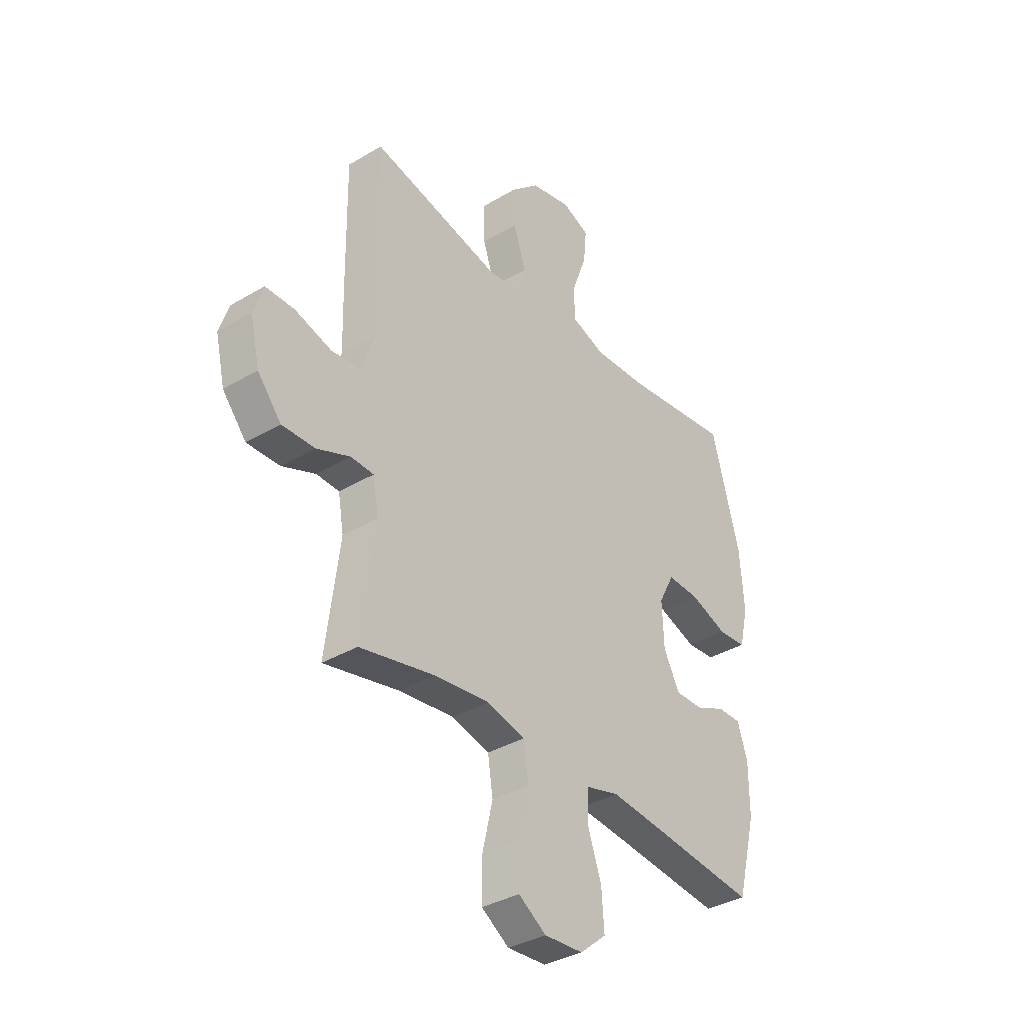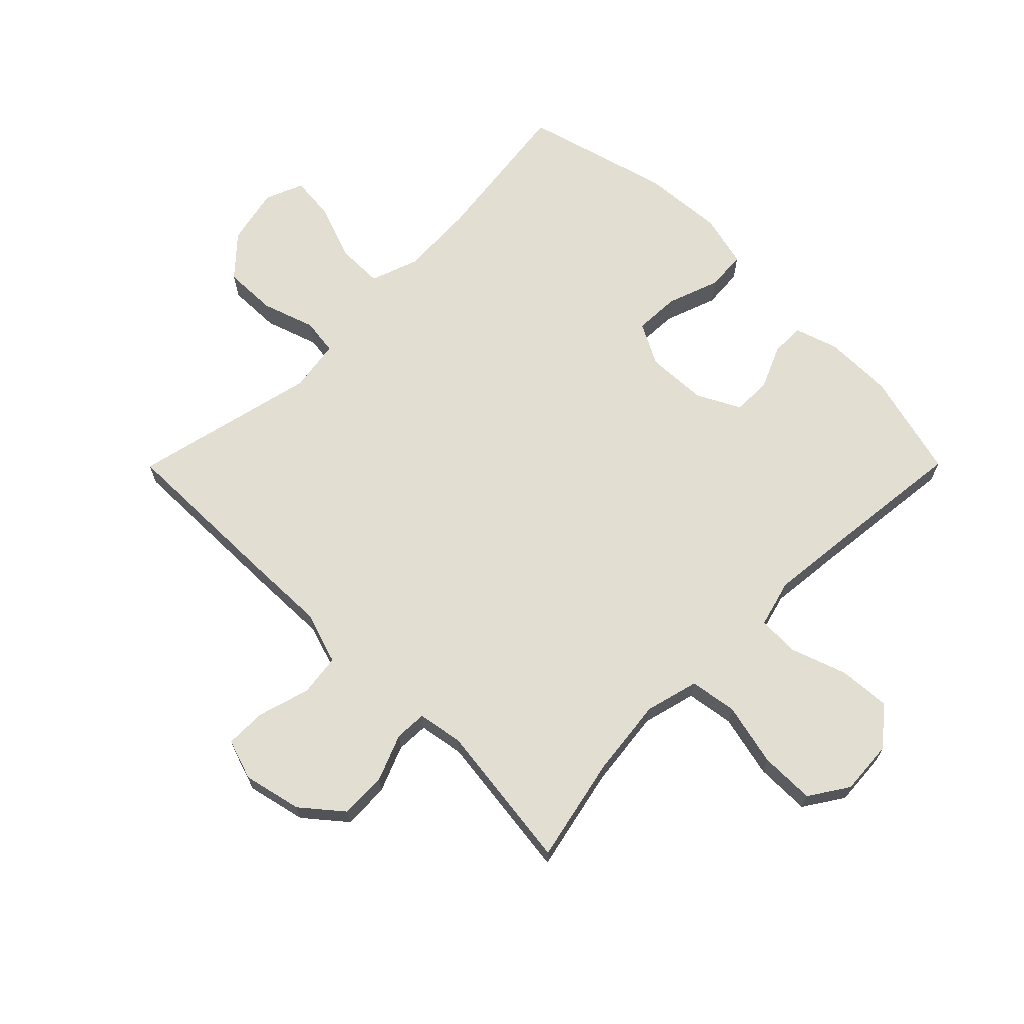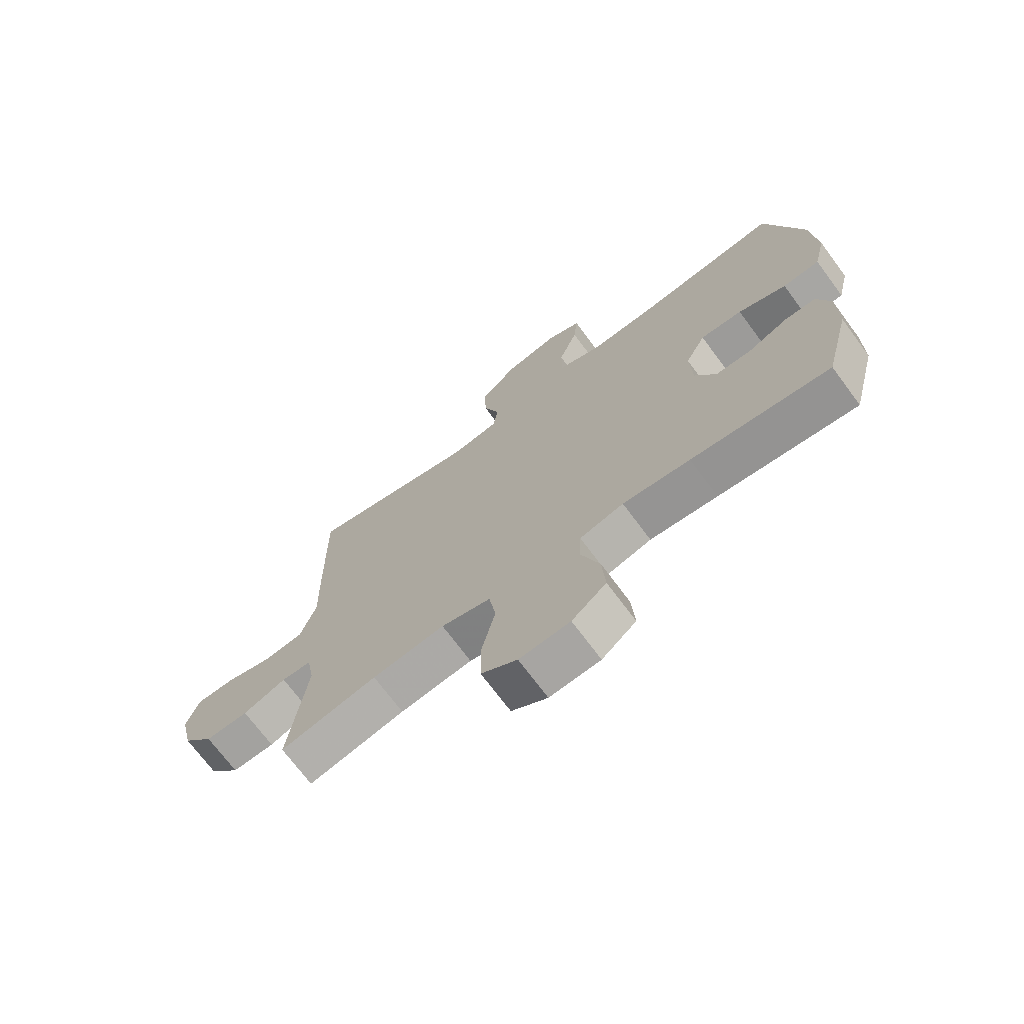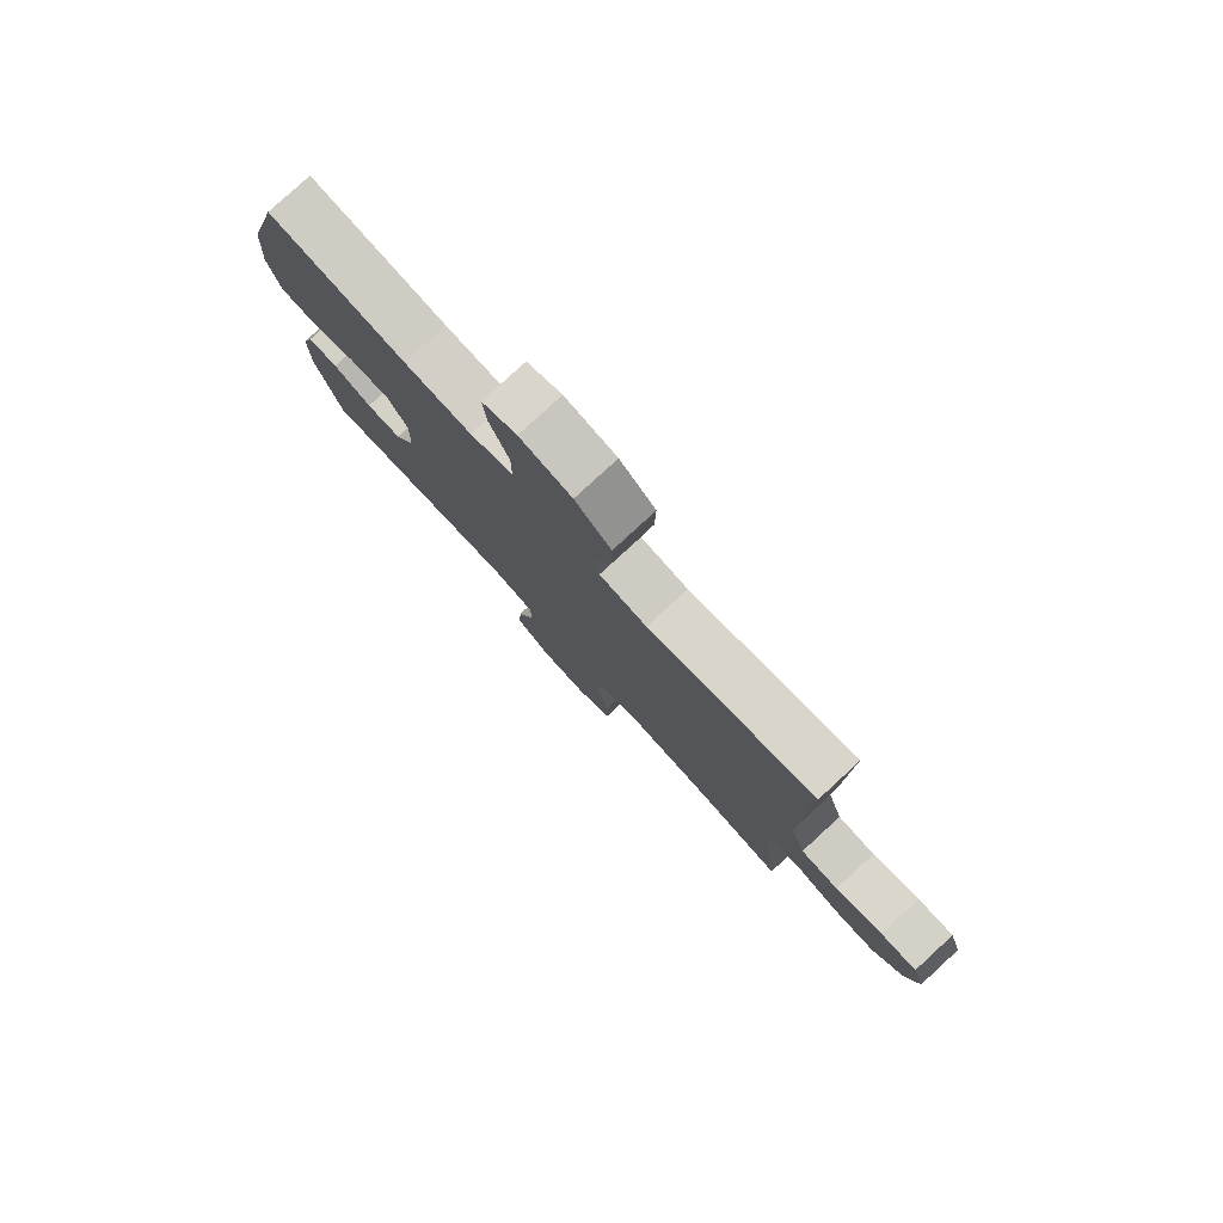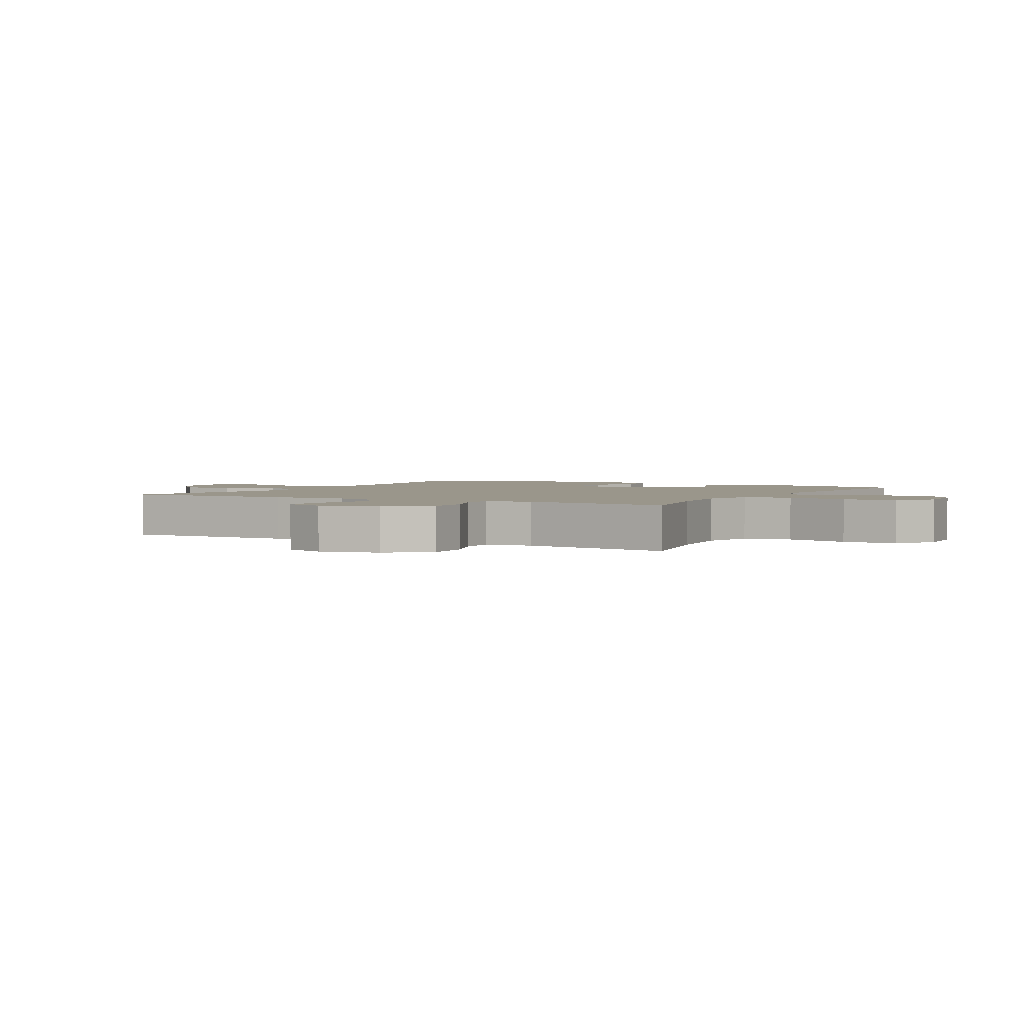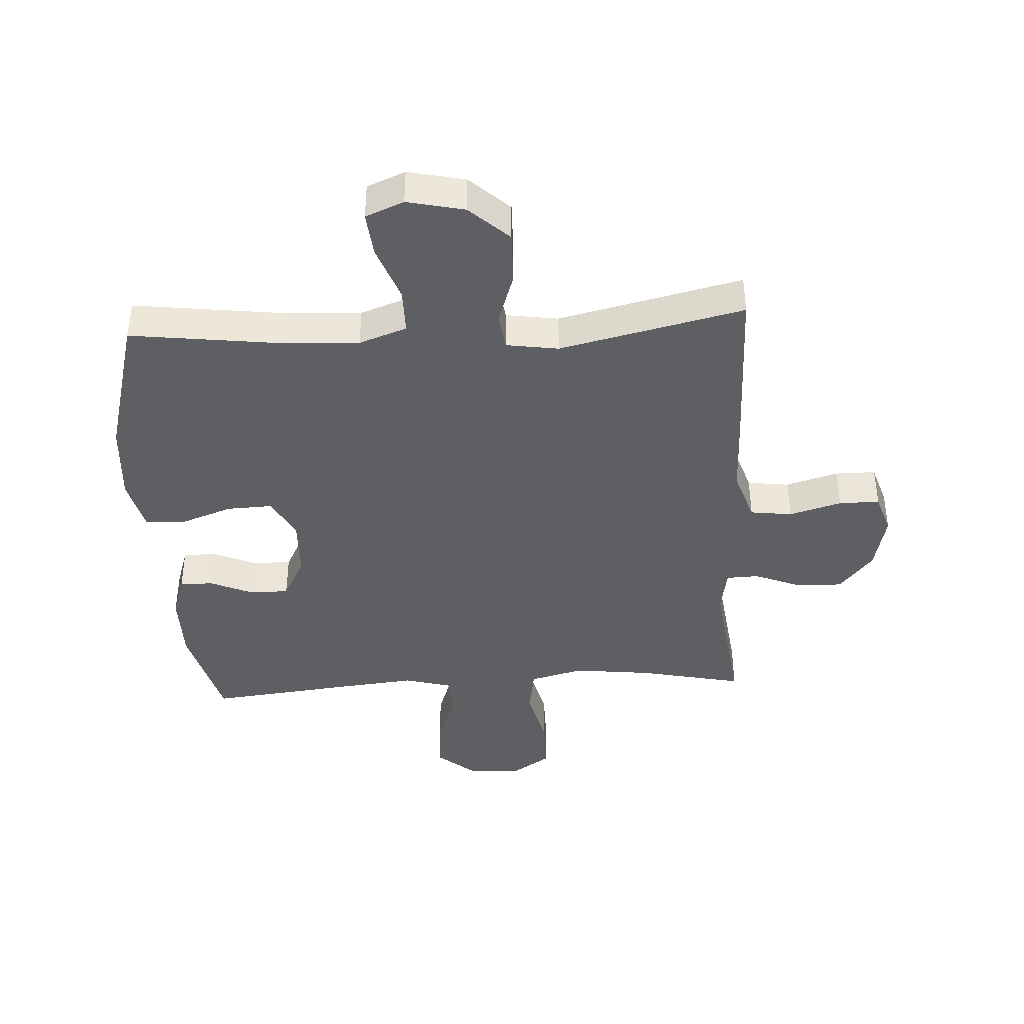
<metadata>
{"format":"obj","ext":"obj","renderer":"f3d","projection":"perspective","resolution":1024,"background":"white","views":[{"elev":-36.0,"azim":127.9,"up":"+Z"},{"elev":67.5,"azim":134.8,"up":"+Y"},{"elev":-71.3,"azim":-143.4,"up":"+Z"},{"elev":79.8,"azim":47.4,"up":"+Z"},{"elev":2.4,"azim":119.1,"up":"+Y"},{"elev":-40.8,"azim":3.3,"up":"+Y"}]}
</metadata>
<code>
v -0.5 0.07 0.5
v -0.249 0.07 0.468
v -0.126 0.07 0.462
v -0.047 0.07 0.49
v -0.047 0.07 0.565
v -0.081 0.07 0.658
v -0.088 0.07 0.732
v -0.025 0.07 0.758
v 0.069 0.07 0.737
v 0.134 0.07 0.677
v 0.132 0.07 0.59
v 0.103 0.07 0.503
v 0.111 0.07 0.443
v 0.197 0.07 0.43
v 0.5 0.07 0.5
v 0.496 0.07 0.216
v 0.493 0.07 0.088
v 0.521 0.07 0.002
v 0.59 0.07 -0.007
v 0.676 0.07 0.018
v 0.743 0.07 0.018
v 0.765 0.07 -0.049
v 0.743 0.07 -0.145
v 0.688 0.07 -0.211
v 0.612 0.07 -0.209
v 0.535 0.07 -0.178
v 0.482 0.07 -0.18
v 0.469 0.07 -0.255
v 0.5 0.07 -0.5
v 0.328 0.07 -0.463
v 0.199 0.07 -0.448
v 0.111 0.07 -0.471
v 0.099 0.07 -0.549
v 0.123 0.07 -0.652
v 0.123 0.07 -0.742
v 0.059 0.07 -0.784
v -0.031 0.07 -0.778
v -0.092 0.07 -0.727
v -0.086 0.07 -0.642
v -0.054 0.07 -0.55
v -0.056 0.07 -0.482
v -0.134 0.07 -0.461
v -0.254 0.07 -0.473
v -0.5 0.07 -0.5
v -0.545 0.07 -0.326
v -0.545 0.07 -0.212
v -0.522 0.07 -0.141
v -0.467 0.07 -0.141
v -0.396 0.07 -0.172
v -0.332 0.07 -0.172
v -0.295 0.07 -0.101
v -0.291 0.07 -0.001
v -0.327 0.07 0.068
v -0.402 0.07 0.065
v -0.488 0.07 0.034
v -0.554 0.07 0.039
v -0.575 0.07 0.127
v -0.565 0.07 0.26
v -0.5 0 0.5
v -0.249 0 0.468
v -0.126 0 0.462
v -0.047 0 0.49
v -0.047 0 0.565
v -0.081 0 0.658
v -0.088 0 0.732
v -0.025 0 0.758
v 0.069 0 0.737
v 0.134 0 0.677
v 0.132 0 0.59
v 0.103 0 0.503
v 0.111 0 0.443
v 0.197 0 0.43
v 0.5 0 0.5
v 0.496 0 0.216
v 0.493 0 0.088
v 0.521 0 0.002
v 0.59 0 -0.007
v 0.676 0 0.018
v 0.743 0 0.018
v 0.765 0 -0.049
v 0.743 0 -0.145
v 0.688 0 -0.211
v 0.612 0 -0.209
v 0.535 0 -0.178
v 0.482 0 -0.18
v 0.469 0 -0.255
v 0.5 0 -0.5
v 0.328 0 -0.463
v 0.199 0 -0.448
v 0.111 0 -0.471
v 0.099 0 -0.549
v 0.123 0 -0.652
v 0.123 0 -0.742
v 0.059 0 -0.784
v -0.031 0 -0.778
v -0.092 0 -0.727
v -0.086 0 -0.642
v -0.054 0 -0.55
v -0.056 0 -0.482
v -0.134 0 -0.461
v -0.254 0 -0.473
v -0.5 0 -0.5
v -0.545 0 -0.326
v -0.545 0 -0.212
v -0.522 0 -0.141
v -0.467 0 -0.141
v -0.396 0 -0.172
v -0.332 0 -0.172
v -0.295 0 -0.101
v -0.291 0 -0.001
v -0.327 0 0.068
v -0.402 0 0.065
v -0.488 0 0.034
v -0.554 0 0.039
v -0.575 0 0.127
v -0.565 0 0.26
f 57 58 1 2
f 54 55 56 57
f 53 54 57 2
f 52 53 2 3
f 51 52 3 4
f 46 47 48 49
f 46 49 50
f 43 44 45 46
f 42 43 46 50
f 41 42 50 51
f 37 38 39 40
f 37 40 41
f 36 37 41
f 33 34 35 36
f 32 33 36 41
f 31 32 41 51
f 28 29 30
f 27 28 30 31
f 23 24 25 26
f 23 26 27
f 22 23 27
f 19 20 21 22
f 18 19 22 27
f 17 18 27 31
f 14 15 16 17
f 13 14 17 31
f 9 10 11 12
f 5 6 7 8
f 4 5 8 9
f 12 13 31 51
f 4 9 12 51
f 60 59 116 115
f 115 114 113 112
f 60 115 112 111
f 61 60 111 110
f 62 61 110 109
f 107 106 105 104
f 108 107 104
f 104 103 102 101
f 108 104 101 100
f 109 108 100 99
f 98 97 96 95
f 99 98 95
f 99 95 94
f 94 93 92 91
f 99 94 91 90
f 109 99 90 89
f 88 87 86
f 89 88 86 85
f 84 83 82 81
f 85 84 81
f 85 81 80
f 80 79 78 77
f 85 80 77 76
f 89 85 76 75
f 75 74 73 72
f 89 75 72 71
f 70 69 68 67
f 66 65 64 63
f 67 66 63 62
f 109 89 71 70
f 109 70 67 62
f 1 59 60 2
f 2 60 61 3
f 3 61 62 4
f 4 62 63 5
f 5 63 64 6
f 6 64 65 7
f 7 65 66 8
f 8 66 67 9
f 9 67 68 10
f 10 68 69 11
f 11 69 70 12
f 12 70 71 13
f 13 71 72 14
f 14 72 73 15
f 15 73 74 16
f 16 74 75 17
f 17 75 76 18
f 18 76 77 19
f 19 77 78 20
f 20 78 79 21
f 21 79 80 22
f 22 80 81 23
f 23 81 82 24
f 24 82 83 25
f 25 83 84 26
f 26 84 85 27
f 27 85 86 28
f 28 86 87 29
f 29 87 88 30
f 30 88 89 31
f 31 89 90 32
f 32 90 91 33
f 33 91 92 34
f 34 92 93 35
f 35 93 94 36
f 36 94 95 37
f 37 95 96 38
f 38 96 97 39
f 39 97 98 40
f 40 98 99 41
f 41 99 100 42
f 42 100 101 43
f 43 101 102 44
f 44 102 103 45
f 45 103 104 46
f 46 104 105 47
f 47 105 106 48
f 48 106 107 49
f 49 107 108 50
f 50 108 109 51
f 51 109 110 52
f 52 110 111 53
f 53 111 112 54
f 54 112 113 55
f 55 113 114 56
f 56 114 115 57
f 57 115 116 58
f 58 116 59 1

</code>
